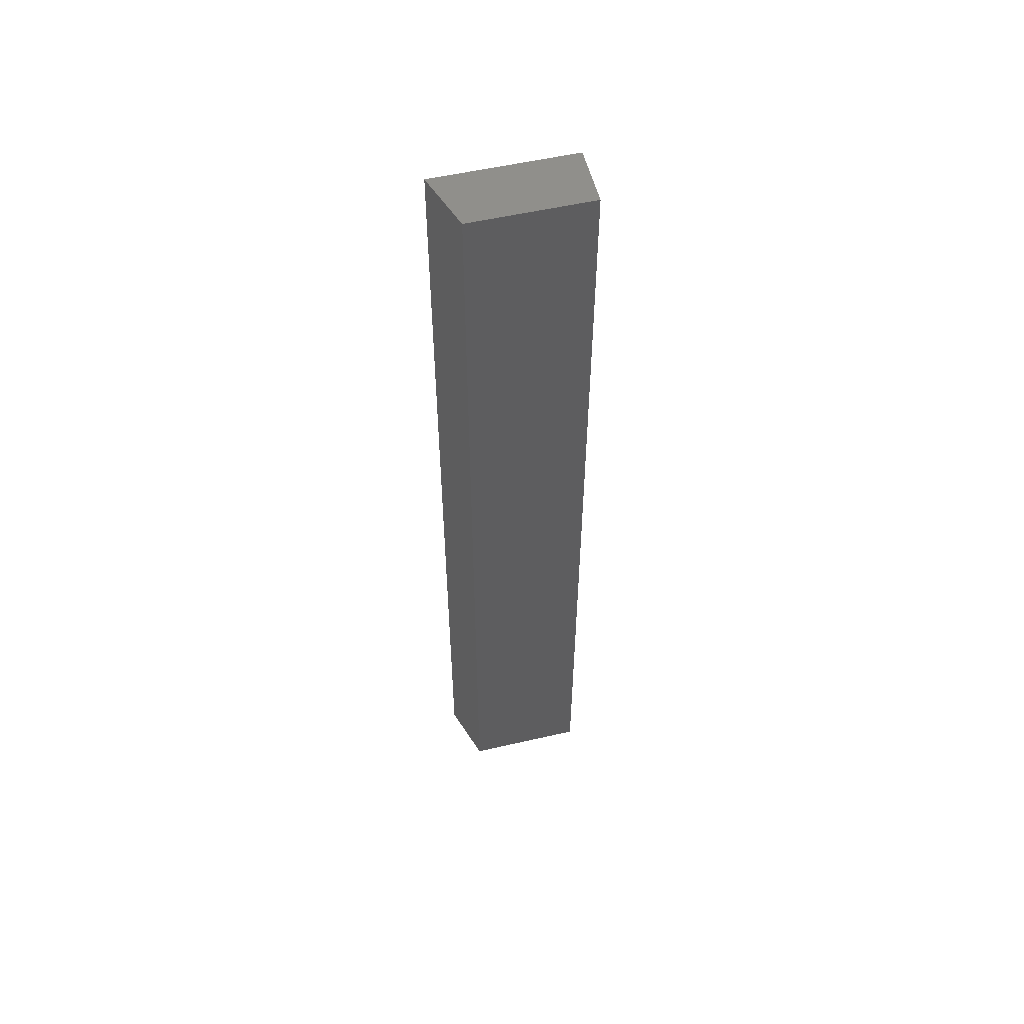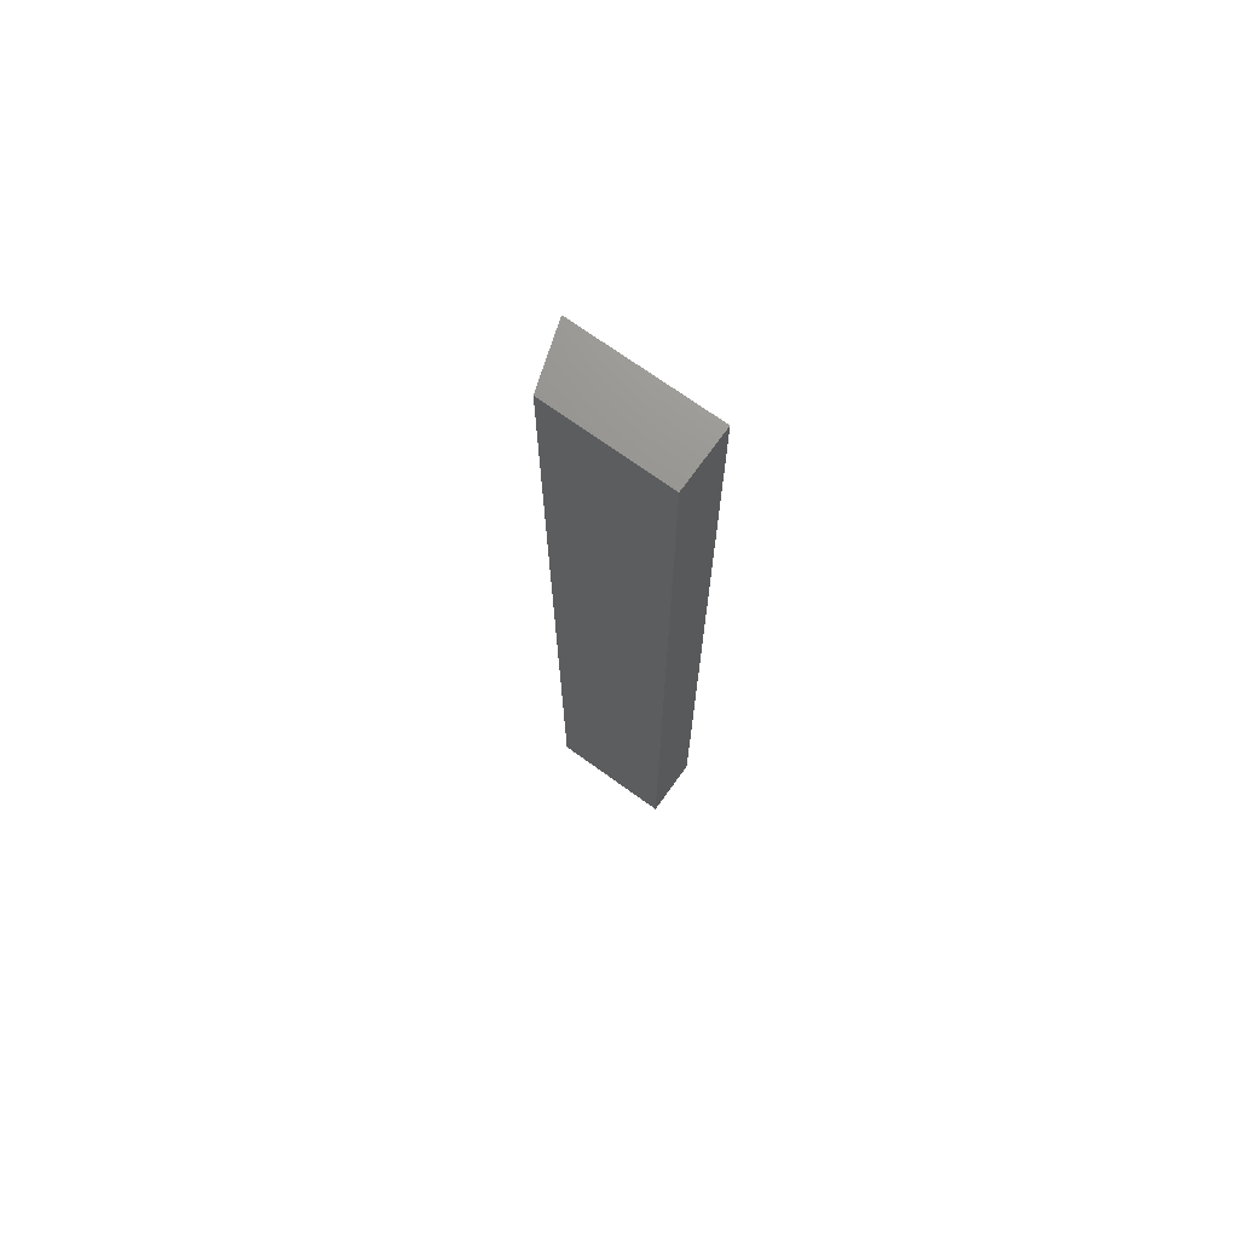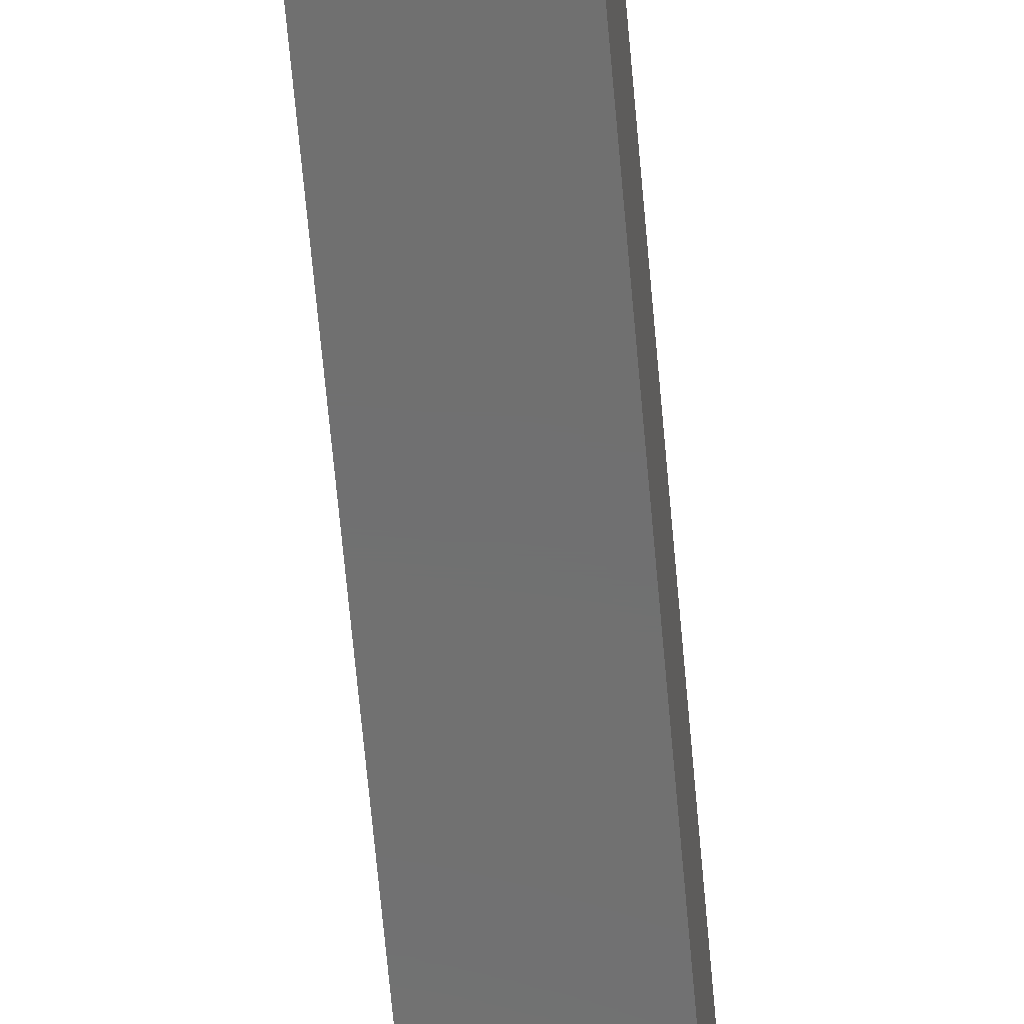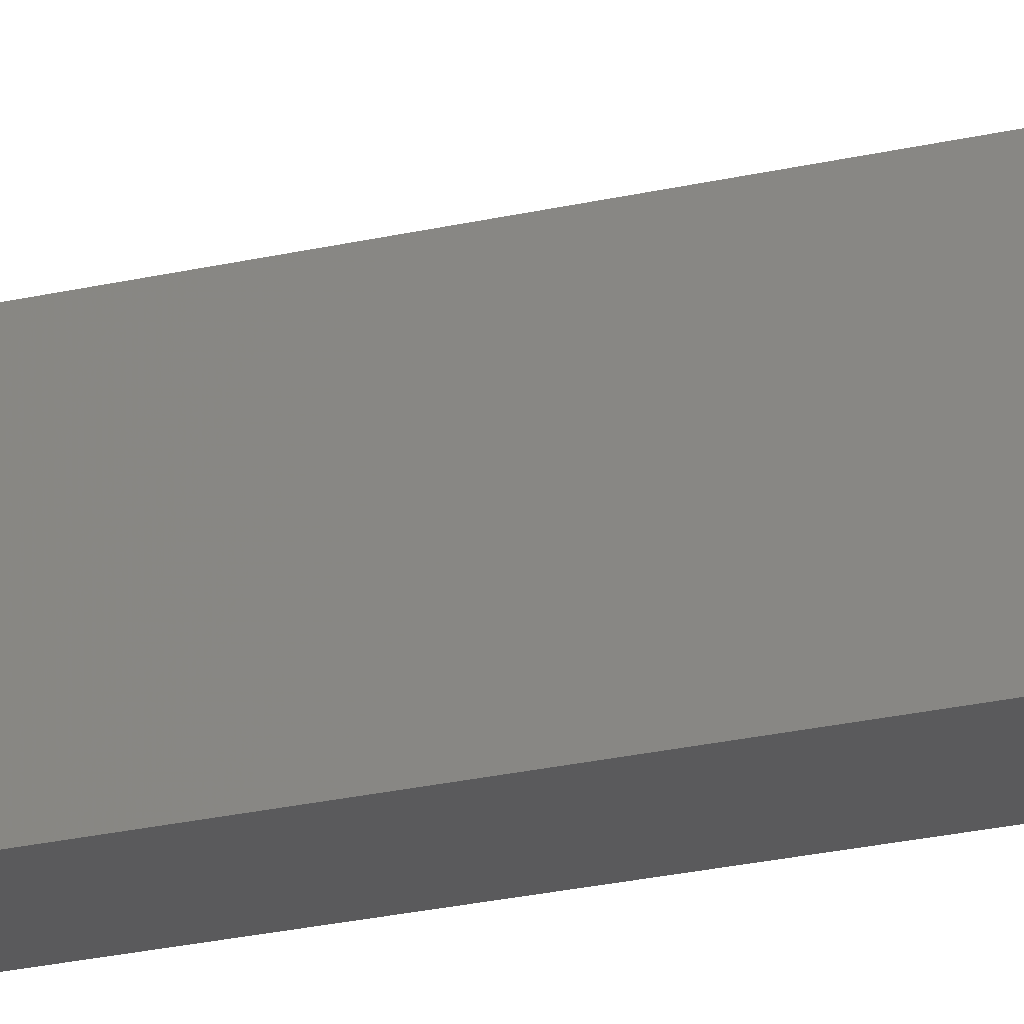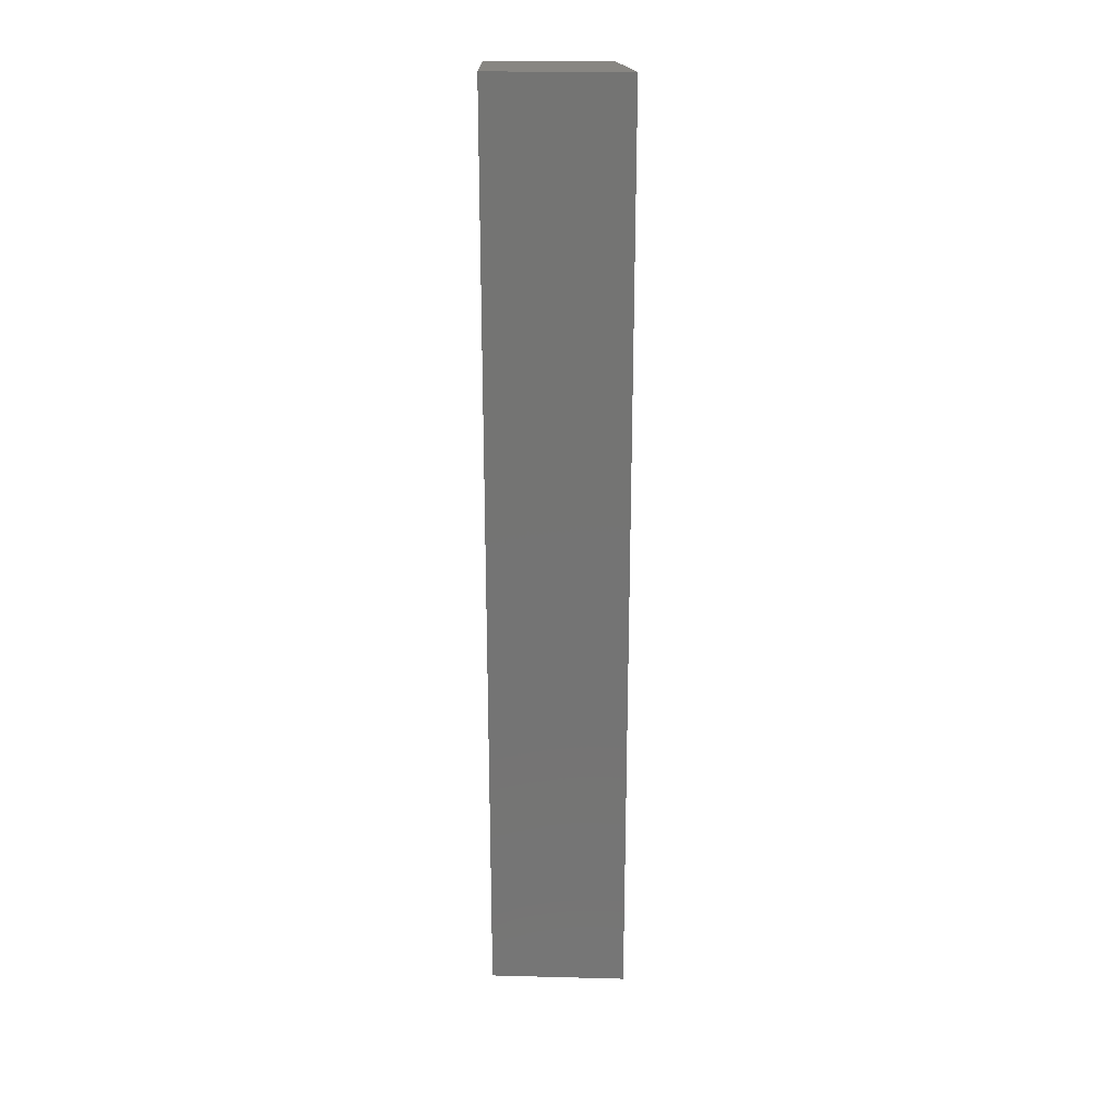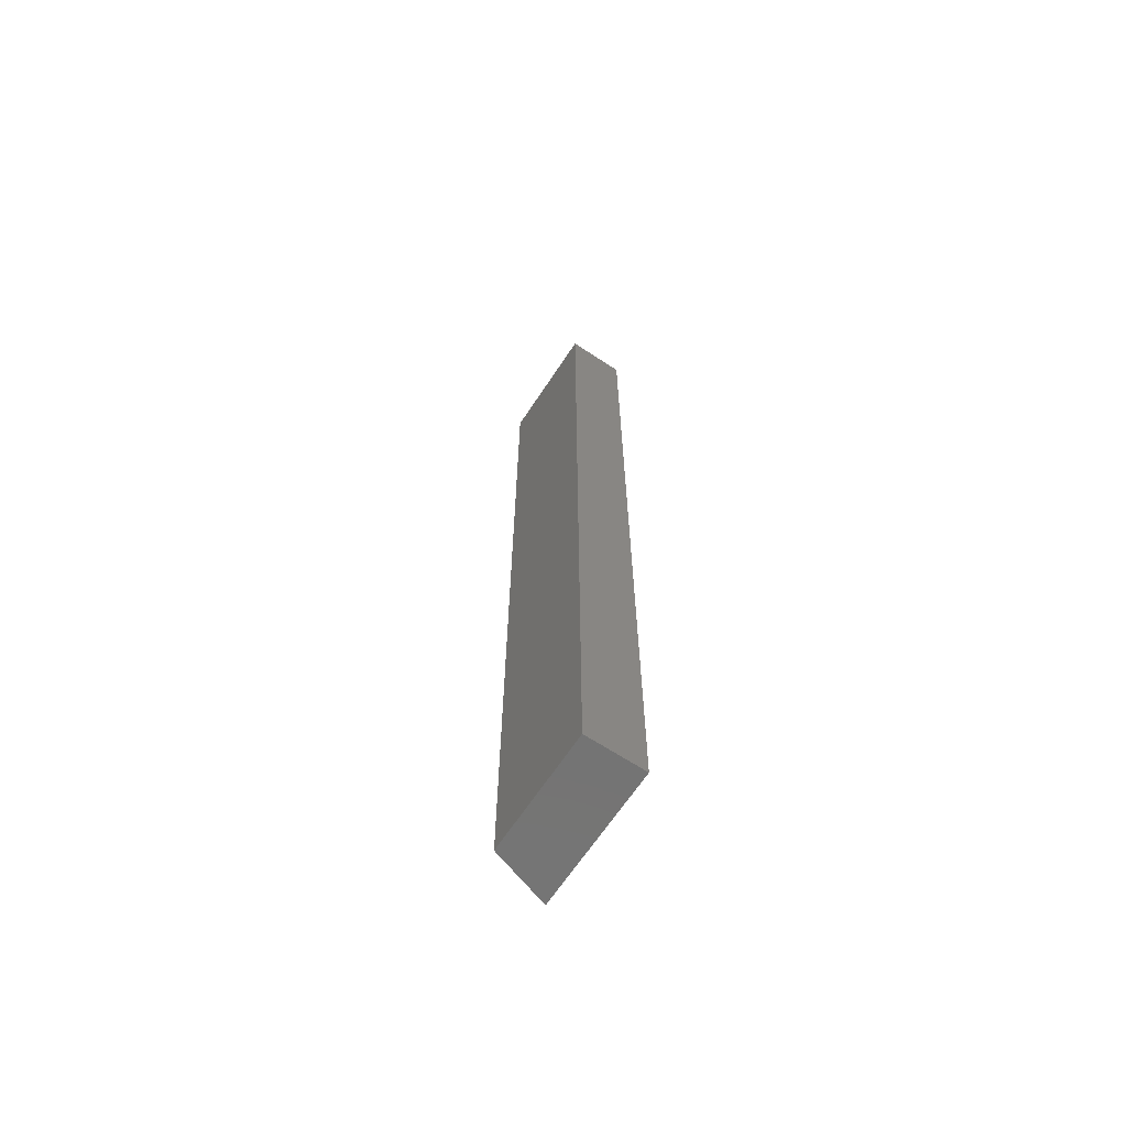
<metadata>
{"format":"stl","ext":"stl","renderer":"f3d","projection":"perspective","resolution":1024,"background":"white","views":[{"elev":54.7,"azim":76.3,"up":"+Y"},{"elev":72.1,"azim":125.7,"up":"+Y"},{"elev":-61.8,"azim":-175.1,"up":"+Z"},{"elev":-24.6,"azim":110.9,"up":"+Z"},{"elev":23.4,"azim":-87.5,"up":"+Y"},{"elev":-66.0,"azim":146.6,"up":"+Y"}]}
</metadata>
<code>
# stl→obj: 8 verts, 12 faces
v 0 0 -0.1094
v 2.549e-33 0.75 -0.1094
v -5.268e-18 5.811e-18 -0.01447
v -5.268e-18 0.75 -0.01447
v -0.04688 0 0.001151
v -0.04688 0 -0.1094
v -0.04688 0.75 -0.1094
v -0.04688 0.75 0.001151
f 1 2 3
f 3 2 4
f 5 6 3
f 3 6 1
f 7 8 2
f 2 8 4
f 6 5 7
f 7 5 8
f 5 3 8
f 8 3 4
f 6 7 1
f 1 7 2

</code>
